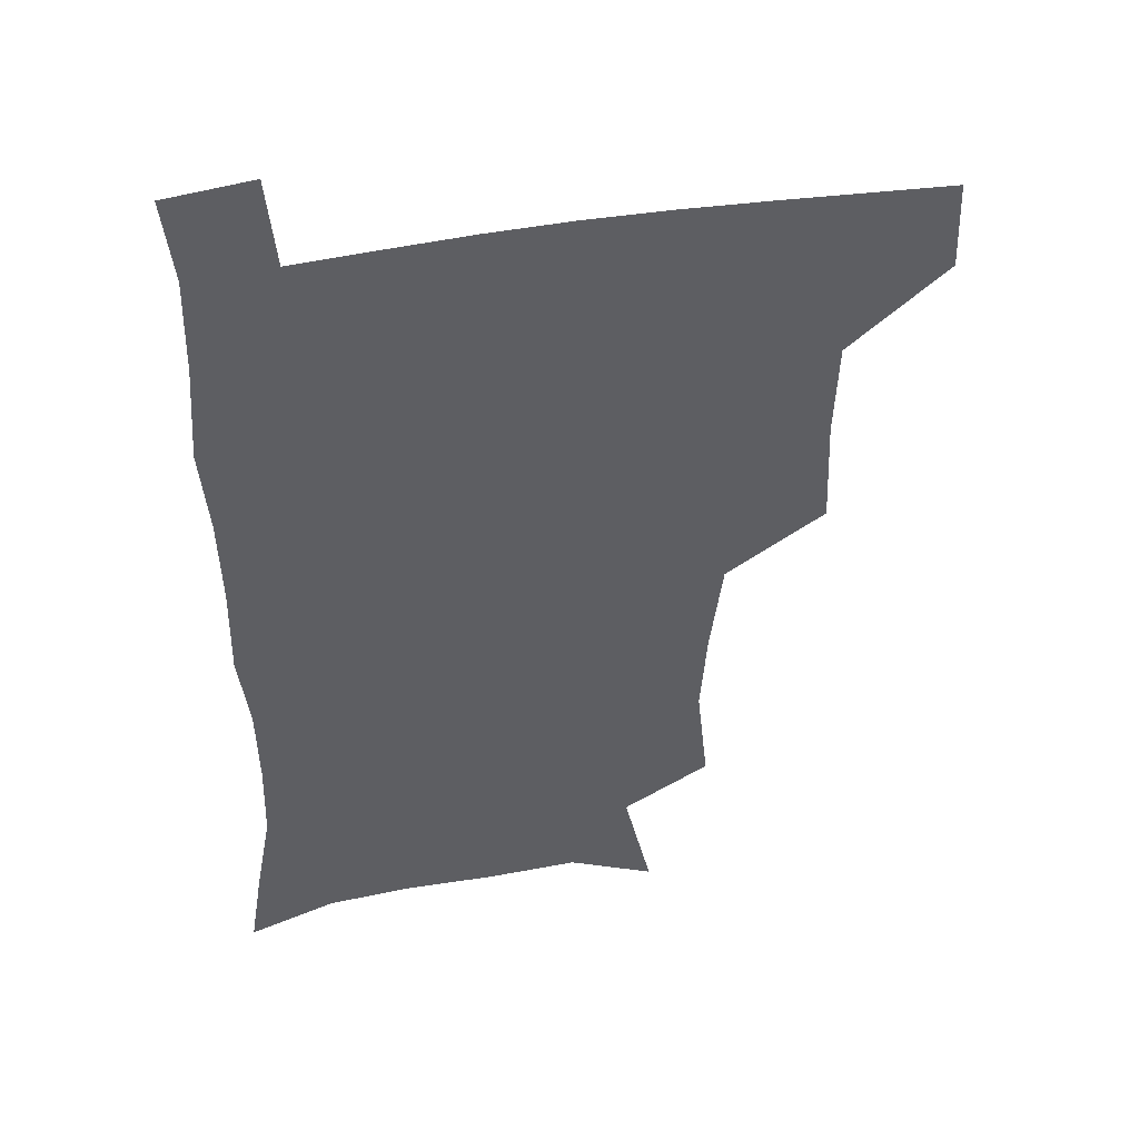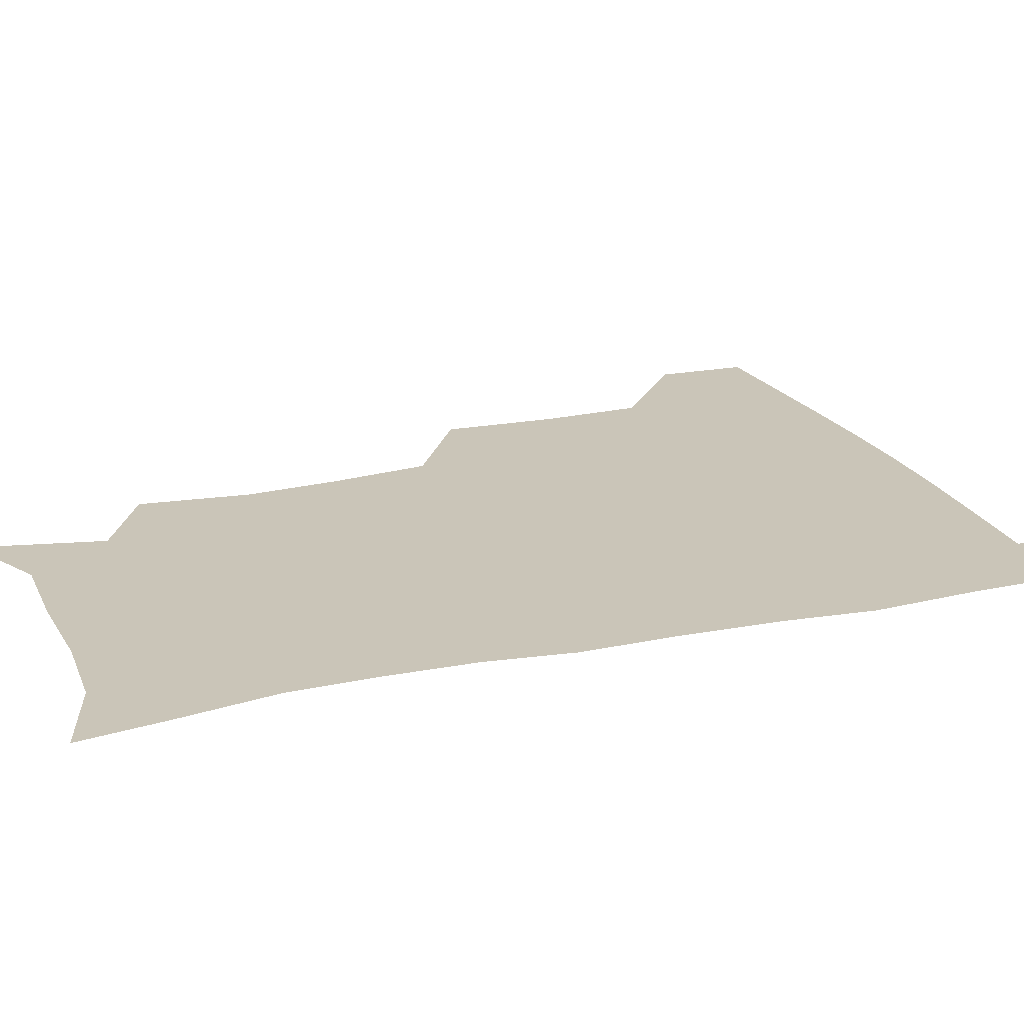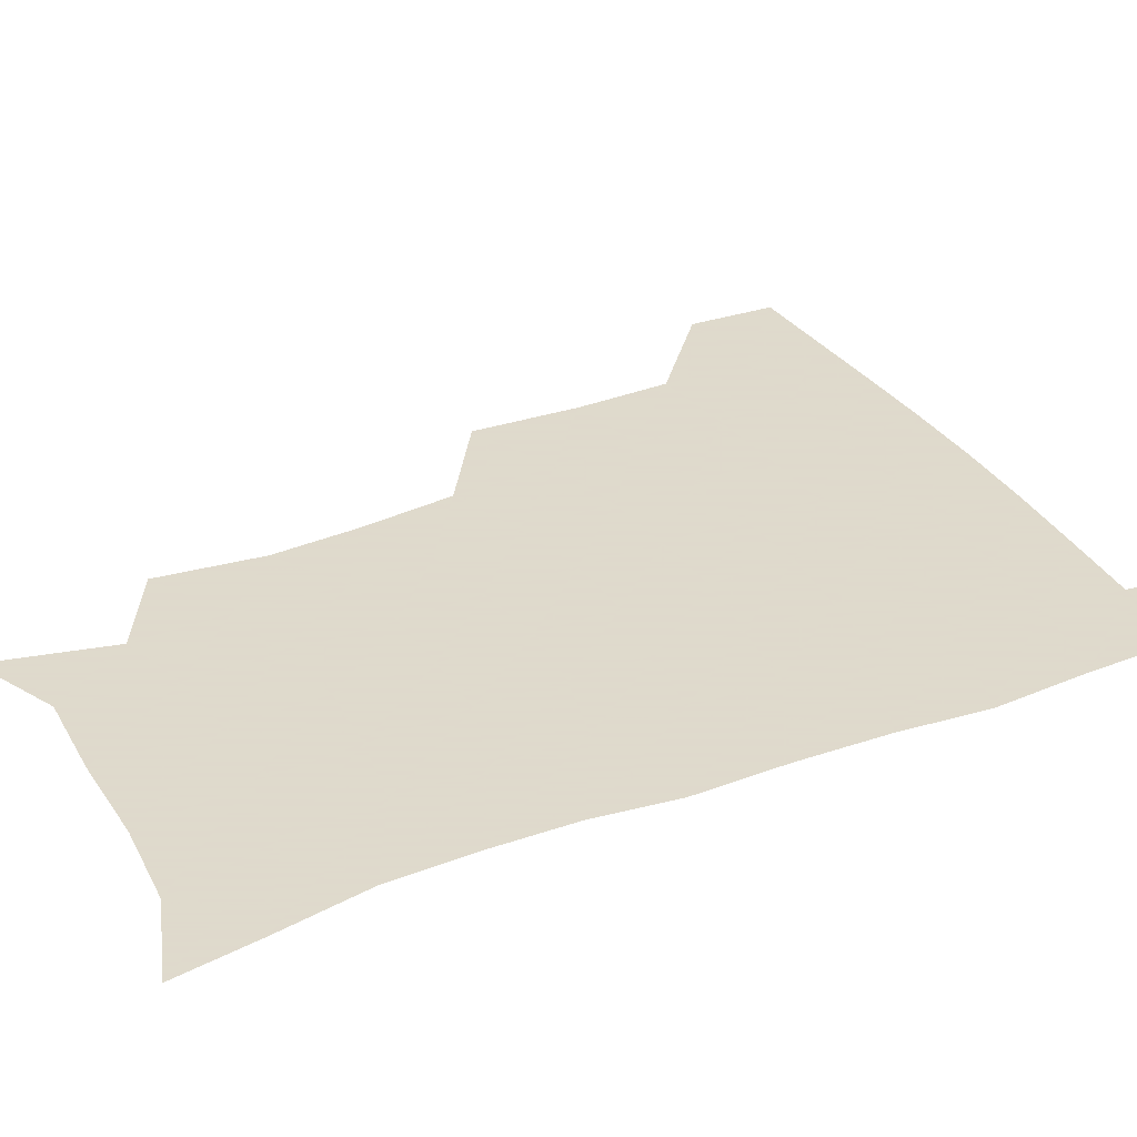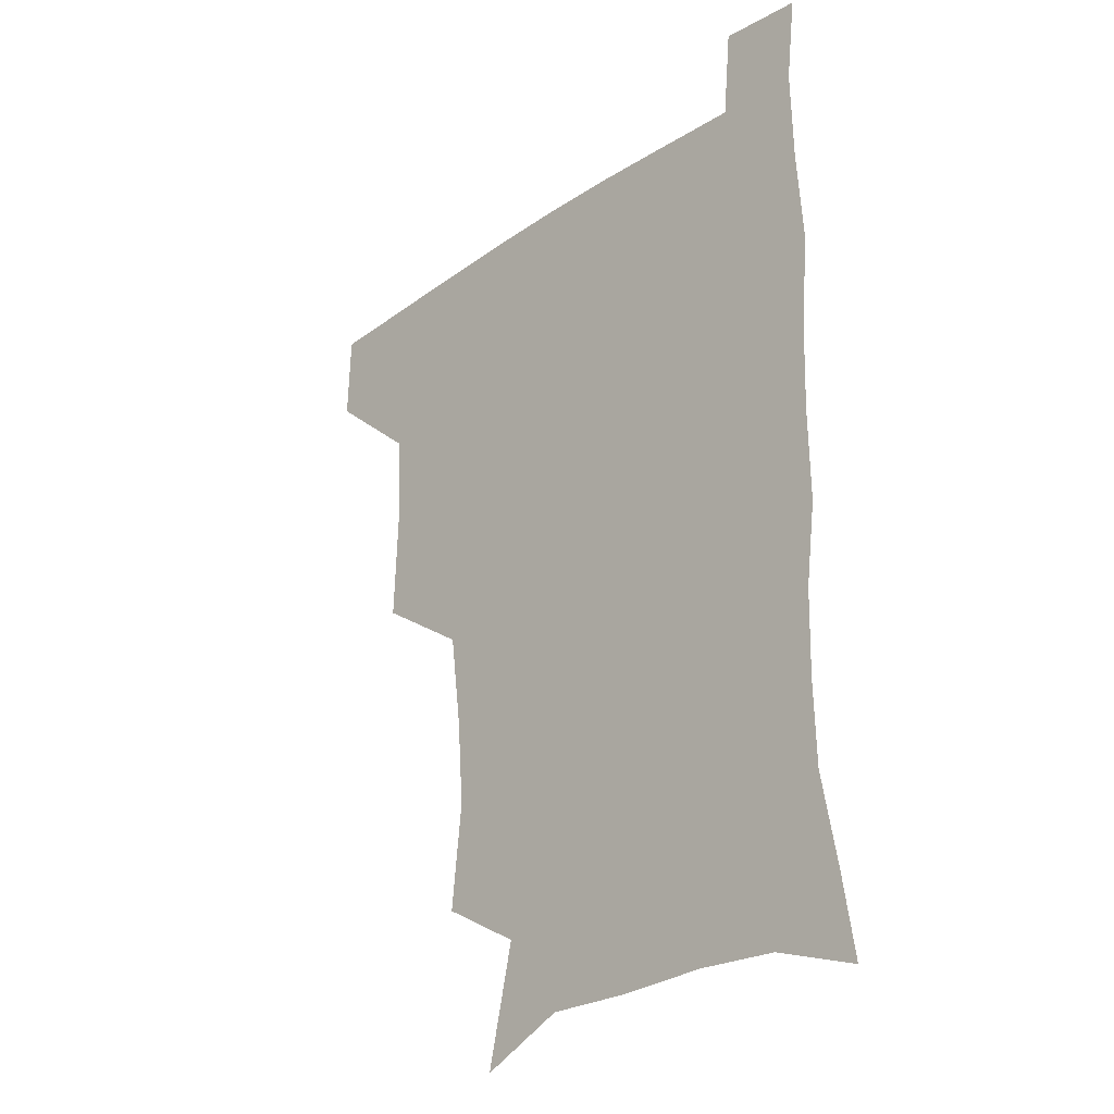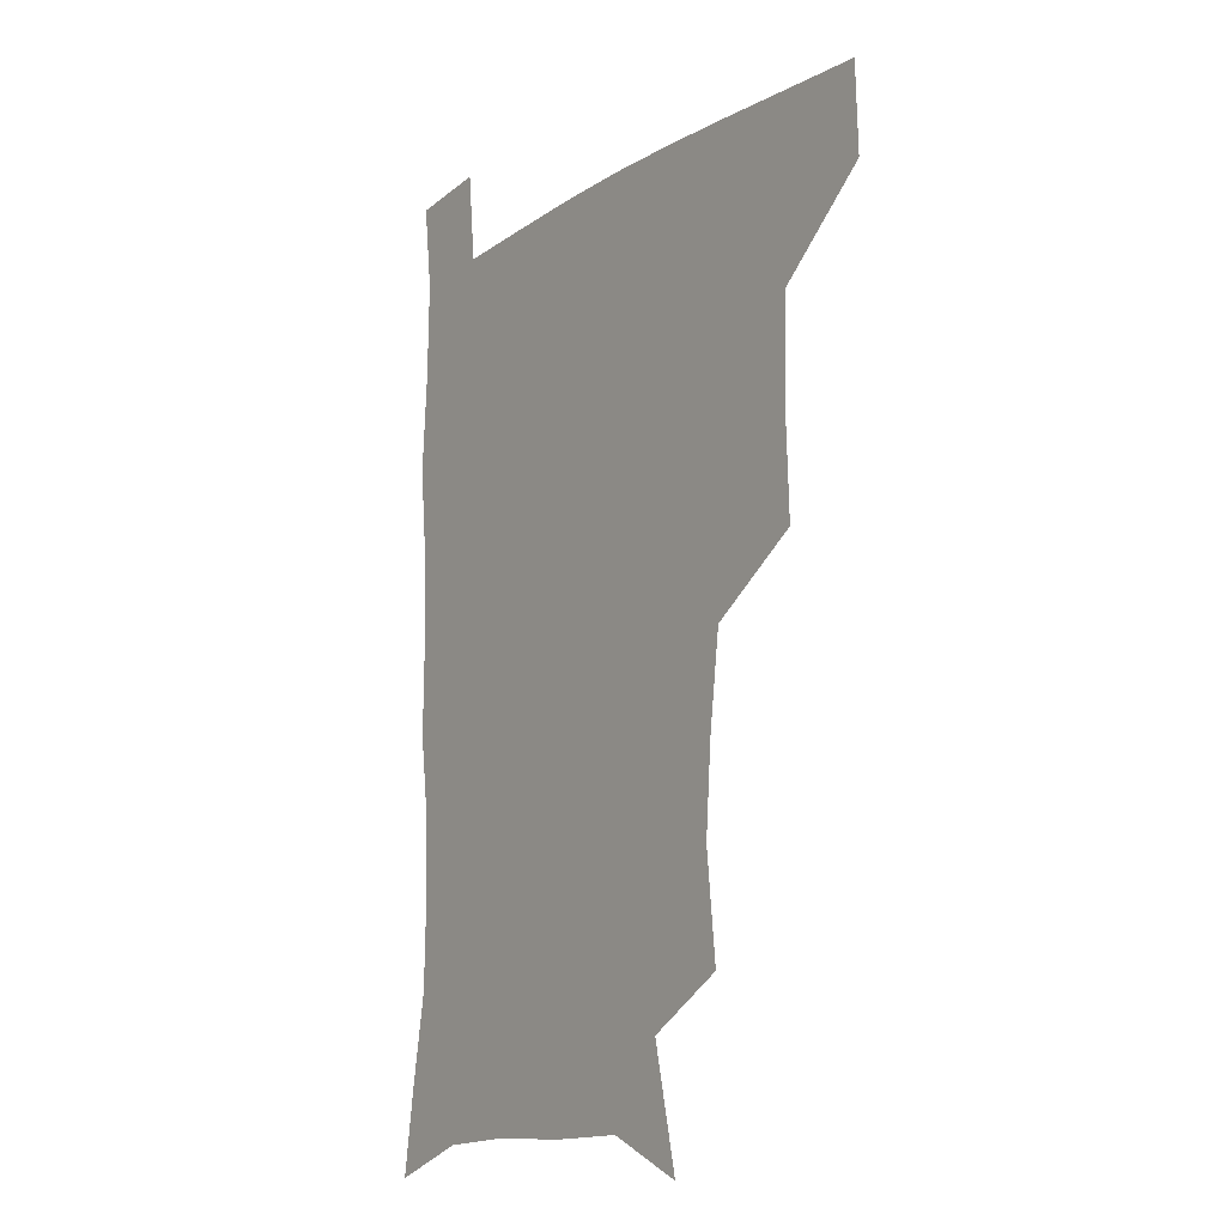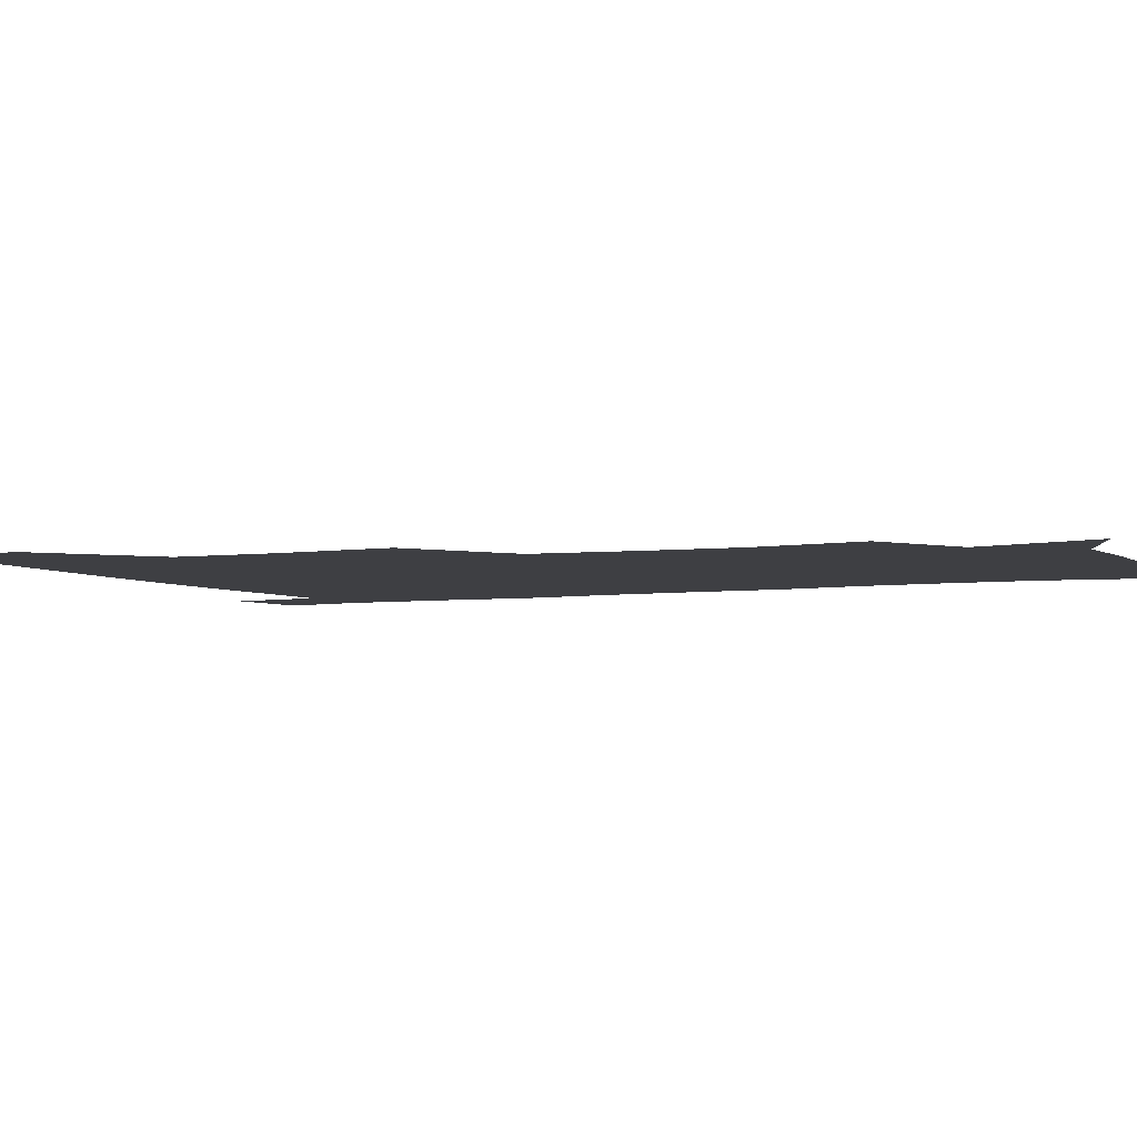
<metadata>
{"format":"obj","ext":"obj","renderer":"f3d","projection":"perspective","resolution":1024,"background":"white","views":[{"elev":45.4,"azim":168.9,"up":"+Y"},{"elev":20.5,"azim":69.1,"up":"+Z"},{"elev":32.4,"azim":63.0,"up":"+Z"},{"elev":-27.1,"azim":46.8,"up":"+Y"},{"elev":-12.2,"azim":-124.9,"up":"+Y"},{"elev":-4.3,"azim":-64.0,"up":"+Z"}]}
</metadata>
<code>
v 480.6 478.4 0
v 481.7 509.2 0
v 514.2 377.6 0
v 515.8 415.8 0
v 514.5 449.4 0
v 514 480.4 0
v 512.1 510.5 0
v 551.1 253.6 0
v 555.1 290.7 0
v 552.8 321.5 0
v 548.5 354.9 0
v 546.9 391.3 0
v 545 421.5 0
v 545 452.8 0
v 543.7 481.7 0
v 541.7 511.8 0
v 571.3 194.6 0
v 581 236.4 0
v 579.8 269 0
v 581.2 305.7 0
v 578.5 334.3 0
v 576 364.6 0
v 575.5 397.6 0
v 575.1 427 0
v 574.6 454.9 0
v 573.8 482.3 0
v 571.1 512.8 0
v 601.6 208 0
v 606.1 243.8 0
v 605.5 274.2 0
v 605.3 310.7 0
v 603.9 339.3 0
v 603 370.6 0
v 602.5 399.9 0
v 602.4 428.4 0
v 602.3 455.6 0
v 602.3 482.9 0
v 600.2 513.2 0
v 632.9 207 0
v 632.1 246.6 0
v 631.3 279.3 0
v 630.1 311.6 0
v 629.3 343.1 0
v 629 371.5 0
v 628.9 400.9 0
v 629.1 430.7 0
v 629.8 456.2 0
v 630.3 483.1 0
v 629.3 512.5 0
v 664.7 207.8 0
v 659.2 244.1 0
v 656.5 277.8 0
v 654.8 311.6 0
v 654.7 340.8 0
v 655.3 369 0
v 655.8 397.8 0
v 655.5 428.3 0
v 656.5 455.9 0
v 657.7 483.3 0
v 659.5 511 0
v 694.3 206 0
v 685.6 242.1 0
v 682.2 273.7 0
v 681.7 303.5 0
v 680.9 334.6 0
v 681.7 364.1 0
v 682.1 394.1 0
v 682.7 424 0
v 684.4 452.6 0
v 684.9 481.9 0
v 688 509.4 0
v 691 541 0
v 724.7 195.5 0
v 720.1 224.5 0
v 714.2 256.8 0
v 713.4 286.1 0
v 714 316 0
v 717.6 344.4 0
v 717 377.2 0
v 717.9 409.4 0
v 720.7 440.2 0
v 718.2 474.5 0
v 717.5 508.1 0
v 720.9 537.7 0
f 5 6 1
f 1 6 2
f 6 7 2
f 11 12 3
f 3 12 4
f 12 13 4
f 4 13 5
f 13 14 5
f 5 14 6
f 14 15 6
f 6 15 7
f 15 16 7
f 18 19 8
f 8 19 9
f 19 20 9
f 9 20 10
f 20 21 10
f 10 21 11
f 21 22 11
f 11 22 12
f 22 23 12
f 12 23 13
f 23 24 13
f 13 24 14
f 24 25 14
f 14 25 15
f 25 26 15
f 15 26 16
f 26 27 16
f 17 28 18
f 28 29 18
f 18 29 19
f 29 30 19
f 19 30 20
f 30 31 20
f 20 31 21
f 31 32 21
f 21 32 22
f 32 33 22
f 22 33 23
f 33 34 23
f 23 34 24
f 34 35 24
f 24 35 25
f 35 36 25
f 25 36 26
f 36 37 26
f 26 37 27
f 37 38 27
f 28 39 29
f 39 40 29
f 29 40 30
f 40 41 30
f 30 41 31
f 41 42 31
f 31 42 32
f 42 43 32
f 32 43 33
f 43 44 33
f 33 44 34
f 44 45 34
f 34 45 35
f 45 46 35
f 35 46 36
f 46 47 36
f 36 47 37
f 47 48 37
f 37 48 38
f 48 49 38
f 39 50 40
f 50 51 40
f 40 51 41
f 51 52 41
f 41 52 42
f 52 53 42
f 42 53 43
f 53 54 43
f 43 54 44
f 54 55 44
f 44 55 45
f 55 56 45
f 45 56 46
f 56 57 46
f 46 57 47
f 57 58 47
f 47 58 48
f 58 59 48
f 48 59 49
f 59 60 49
f 50 61 51
f 61 62 51
f 51 62 52
f 62 63 52
f 52 63 53
f 63 64 53
f 53 64 54
f 64 65 54
f 54 65 55
f 65 66 55
f 55 66 56
f 66 67 56
f 56 67 57
f 67 68 57
f 57 68 58
f 68 69 58
f 58 69 59
f 69 70 59
f 59 70 60
f 70 71 60
f 61 73 62
f 73 74 62
f 62 74 63
f 74 75 63
f 63 75 64
f 75 76 64
f 64 76 65
f 76 77 65
f 65 77 66
f 77 78 66
f 66 78 67
f 78 79 67
f 67 79 68
f 79 80 68
f 68 80 69
f 80 81 69
f 69 81 70
f 81 82 70
f 70 82 71
f 82 83 71
f 71 83 72
f 83 84 72

</code>
